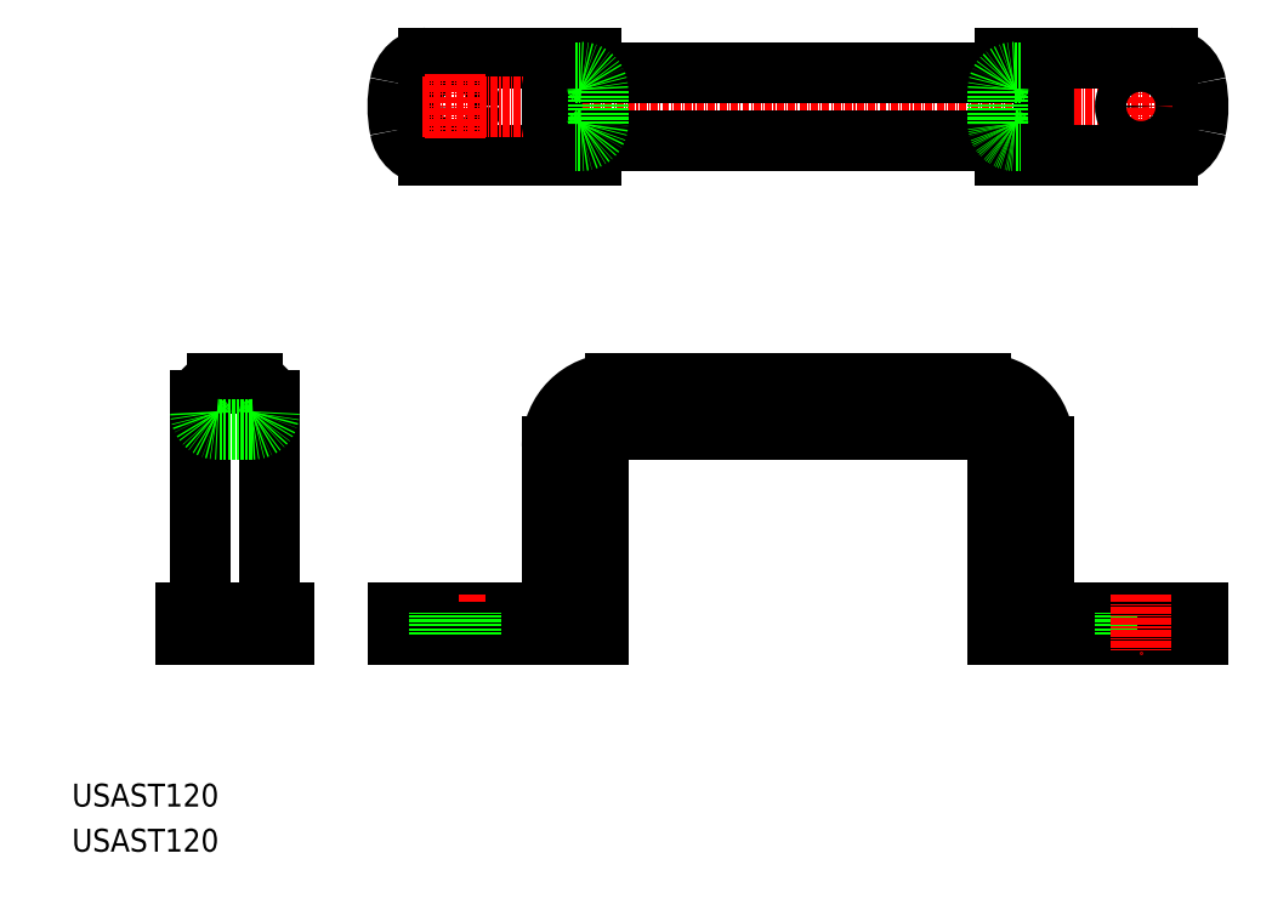
<metadata>
{"format":"dxf","ext":"dxf","renderer":"ezdxf+matplotlib","layout":"modelspace","background":"white","min_lineweight":24,"dpi":150}
</metadata>
<code>
0
SECTION
2
ENTITIES
0
TEXT
8
0
10
-1.023e+04
20
-761.1
30
0
40
4
1
USAST120
0
TEXT
8
0
10
-1.023e+04
20
-769
30
0
40
4
1
USAST120
0
LINE
8
0
10
-1.007e+04
20
-731.1
30
0
11
-1.004e+04
21
-731.1
31
0
0
LINE
8
0
10
-1.007e+04
20
-727.1
30
0
11
-1.004e+04
21
-727.1
31
0
0
LINE
8
0
10
-1.004e+04
20
-727.1
30
0
11
-1.004e+04
21
-731.1
31
0
0
ARC
8
0
10
-1.004e+04
20
-635.5
30
0
40
5.471
50
9.993
51
84.87
0
ARC
8
0
10
-1.004e+04
20
-641.6
30
0
40
5.471
50
275.1
51
350
0
ARC
8
0
10
-1.006e+04
20
-638.6
30
0
40
20
50
348.5
51
11.54
0
LINE
8
0
10
-1.006e+04
20
-724.1
30
0
11
-1.006e+04
21
-698.1
31
0
0
ARC
8
0
10
-1.007e+04
20
-698.1
30
0
40
3
50
0
51
90
0
LINE
8
0
10
-1.007e+04
20
-698.1
30
0
11
-1.007e+04
21
-731.1
31
0
0
ARC
8
0
10
-1.007e+04
20
-698.1
30
0
40
11
50
0
51
90
0
ARC
8
0
10
-1.014e+04
20
-698.1
30
0
40
3
50
90
51
180
0
LINE
8
0
10
-1.014e+04
20
-731.1
30
0
11
-1.014e+04
21
-698.1
31
0
0
LINE
8
0
10
-1.015e+04
20
-698.1
30
0
11
-1.015e+04
21
-724.1
31
0
0
ARC
8
0
10
-1.014e+04
20
-698.1
30
0
40
11
50
90
51
180
0
LINE
8
0
10
-1.014e+04
20
-695.1
30
0
11
-1.007e+04
21
-695.1
31
0
0
LINE
8
0
10
-1.007e+04
20
-687.1
30
0
11
-1.014e+04
21
-687.1
31
0
0
LINE
8
0
10
-1.02e+04
20
-727.1
30
0
11
-1.02e+04
21
-690.1
31
0
0
ARC
8
0
10
-1.021e+04
20
-690.1
30
0
40
3
50
90
51
180
0
LINE
8
0
10
-1.02e+04
20
-687.1
30
0
11
-1.021e+04
21
-687.1
31
0
0
LINE
8
0
10
-1.021e+04
20
-690.1
30
0
11
-1.021e+04
21
-727.1
31
0
0
LINE
8
0
10
-1.021e+04
20
-727.1
30
0
11
-1.02e+04
21
-727.1
31
0
0
ARC
8
0
10
-1.02e+04
20
-690.1
30
0
40
3
50
0
51
90
0
LINE
8
0
10
-1.02e+04
20
-731.1
30
0
11
-1.02e+04
21
-727.1
31
0
0
LINE
8
0
10
-1.021e+04
20
-731.1
30
0
11
-1.021e+04
21
-727.1
31
0
0
LINE
8
CENTER
10
-1.021e+04
20
-734.1
30
0
11
-1.021e+04
21
-724.1
31
0
0
LINE
8
0
10
-1.021e+04
20
-731.1
30
0
11
-1.021e+04
21
-727.1
31
0
0
LINE
8
0
10
-1.02e+04
20
-731.1
30
0
11
-1.02e+04
21
-727.1
31
0
0
LINE
8
0
10
-1.02e+04
20
-727.1
30
0
11
-1.021e+04
21
-727.1
31
0
0
LINE
8
0
10
-1.02e+04
20
-731.1
30
0
11
-1.021e+04
21
-731.1
31
0
0
LINE
8
0
10
-1.018e+04
20
-727.1
30
0
11
-1.018e+04
21
-731.1
31
0
0
LINE
8
0
10
-1.014e+04
20
-727.1
30
0
11
-1.018e+04
21
-727.1
31
0
0
LINE
8
CENTER
10
-1.017e+04
20
-724.1
30
0
11
-1.017e+04
21
-734.1
31
0
0
LINE
8
0
10
-1.014e+04
20
-731.1
30
0
11
-1.018e+04
21
-731.1
31
0
0
ARC
8
0
10
-1.014e+04
20
-724.1
30
0
40
3
50
270
51
0
0
LINE
8
0
10
-1.017e+04
20
-727.1
30
0
11
-1.017e+04
21
-731.1
31
0
0
LINE
8
0
10
-1.014e+04
20
-727.1
30
0
11
-1.014e+04
21
-731.1
31
0
0
LINE
8
0
10
-1.016e+04
20
-731.1
30
0
11
-1.016e+04
21
-727.1
31
0
0
LINE
8
0
10
-1.017e+04
20
-731.1
30
0
11
-1.017e+04
21
-727.1
31
0
0
ARC
8
0
10
-1.015e+04
20
-724.1
30
0
40
3
50
270
51
0
0
ARC
8
0
10
-1.006e+04
20
-724.1
30
0
40
3
50
180
51
270
0
LINE
8
0
10
-1.004e+04
20
-731.1
30
0
11
-1.004e+04
21
-727.1
31
0
0
LINE
8
0
10
-1.005e+04
20
-731.1
30
0
11
-1.005e+04
21
-727.1
31
0
0
LINE
8
0
10
-1.007e+04
20
-727.1
30
0
11
-1.007e+04
21
-731.1
31
0
0
LINE
8
0
10
-1.004e+04
20
-727.1
30
0
11
-1.004e+04
21
-731.1
31
0
0
ARC
8
0
10
-1.007e+04
20
-724.1
30
0
40
3
50
180
51
270
0
LINE
8
CENTER
10
-1.005e+04
20
-724.1
30
0
11
-1.005e+04
21
-734.1
31
0
0
LINE
8
0
10
-1.014e+04
20
-647.1
30
0
11
-1.017e+04
21
-647.1
31
0
0
LINE
8
0
10
-1.014e+04
20
-630.1
30
0
11
-1.017e+04
21
-630.1
31
0
0
ARC
8
0
10
-1.016e+04
20
-638.6
30
0
40
20
50
168.5
51
191.5
0
ARC
8
0
10
-1.017e+04
20
-641.6
30
0
40
5.471
50
190
51
264.9
0
ARC
8
0
10
-1.017e+04
20
-635.5
30
0
40
5.471
50
95.13
51
170
0
CIRCLE
8
0
10
-1.017e+04
20
-638.6
30
0
40
2.75
0
ARC
8
0
10
-1.017e+04
20
-637.8
30
0
40
26.44
50
339.6
51
345.3
0
LINE
8
CENTER
10
-1.017e+04
20
-632.8
30
0
11
-1.017e+04
21
-644.3
31
0
0
ARC
8
0
10
-1.017e+04
20
-639.3
30
0
40
26.44
50
14.74
51
20.42
0
LINE
8
CENTER
10
-1.017e+04
20
-638.6
30
0
11
-1.004e+04
21
-638.6
31
0
0
ARC
8
0
10
-1.005e+04
20
-639.3
30
0
40
26.44
50
159.6
51
165.3
0
ARC
8
0
10
-1.005e+04
20
-637.8
30
0
40
26.44
50
194.7
51
200.4
0
LINE
8
0
10
-1.007e+04
20
-630.1
30
0
11
-1.004e+04
21
-630.1
31
0
0
LINE
8
0
10
-1.007e+04
20
-647.1
30
0
11
-1.004e+04
21
-647.1
31
0
0
LINE
8
CENTER
10
-1.005e+04
20
-632.8
30
0
11
-1.005e+04
21
-644.3
31
0
0
CIRCLE
8
0
10
-1.005e+04
20
-638.6
30
0
40
2.75
0
ARC
8
0
10
-1.02e+04
20
-692.1
30
0
40
3
50
270
51
0
0
LINE
8
0
10
-1.02e+04
20
-695.1
30
0
11
-1.021e+04
21
-695.1
31
0
0
ARC
8
0
10
-1.021e+04
20
-692.1
30
0
40
3
50
180
51
270
0
LINE
8
0
10
-1.015e+04
20
-632.6
30
0
11
-1.007e+04
21
-632.6
31
0
0
LINE
8
0
10
-1.015e+04
20
-644.6
30
0
11
-1.007e+04
21
-644.6
31
0
0
POLYLINE
8
0
66
     1
10
0
20
0
30
0
0
VERTEX
8
0
10
-1.015e+04
20
-632.6
30
0
0
VERTEX
8
0
10
-1.015e+04
20
-632.6
30
0
42
0.4142
0
VERTEX
8
0
10
-1.015e+04
20
-635.6
30
0
0
VERTEX
8
0
10
-1.015e+04
20
-641.6
30
0
42
0.4142
0
VERTEX
8
0
10
-1.015e+04
20
-644.6
30
0
0
VERTEX
8
0
10
-1.015e+04
20
-644.6
30
0
0
SEQEND
8
0
0
POLYLINE
8
0
66
     1
10
0
20
0
30
0
0
VERTEX
8
0
10
-1.007e+04
20
-632.6
30
0
0
VERTEX
8
0
10
-1.007e+04
20
-632.6
30
0
42
-0.4142
0
VERTEX
8
0
10
-1.006e+04
20
-635.6
30
0
0
VERTEX
8
0
10
-1.006e+04
20
-641.6
30
0
42
-0.4142
0
VERTEX
8
0
10
-1.007e+04
20
-644.6
30
0
0
VERTEX
8
0
10
-1.007e+04
20
-644.6
30
0
0
SEQEND
8
0
0
POLYLINE
8
0
66
     1
10
0
20
0
30
0
0
VERTEX
8
0
10
-1.015e+04
20
-632.6
30
0
0
VERTEX
8
0
10
-1.014e+04
20
-632.6
30
0
42
-0.4142
0
VERTEX
8
0
10
-1.014e+04
20
-635.6
30
0
0
VERTEX
8
0
10
-1.014e+04
20
-641.6
30
0
42
-0.4142
0
VERTEX
8
0
10
-1.014e+04
20
-644.6
30
0
0
VERTEX
8
0
10
-1.015e+04
20
-644.6
30
0
0
SEQEND
8
0
0
POLYLINE
8
0
66
     1
10
0
20
0
30
0
0
VERTEX
8
0
10
-1.007e+04
20
-632.6
30
0
0
VERTEX
8
0
10
-1.007e+04
20
-632.6
30
0
42
0.4142
0
VERTEX
8
0
10
-1.007e+04
20
-635.6
30
0
0
VERTEX
8
0
10
-1.007e+04
20
-641.6
30
0
42
0.4142
0
VERTEX
8
0
10
-1.007e+04
20
-644.6
30
0
0
VERTEX
8
0
10
-1.007e+04
20
-644.6
30
0
0
SEQEND
8
0
0
ENDSEC
0
EOF

</code>
